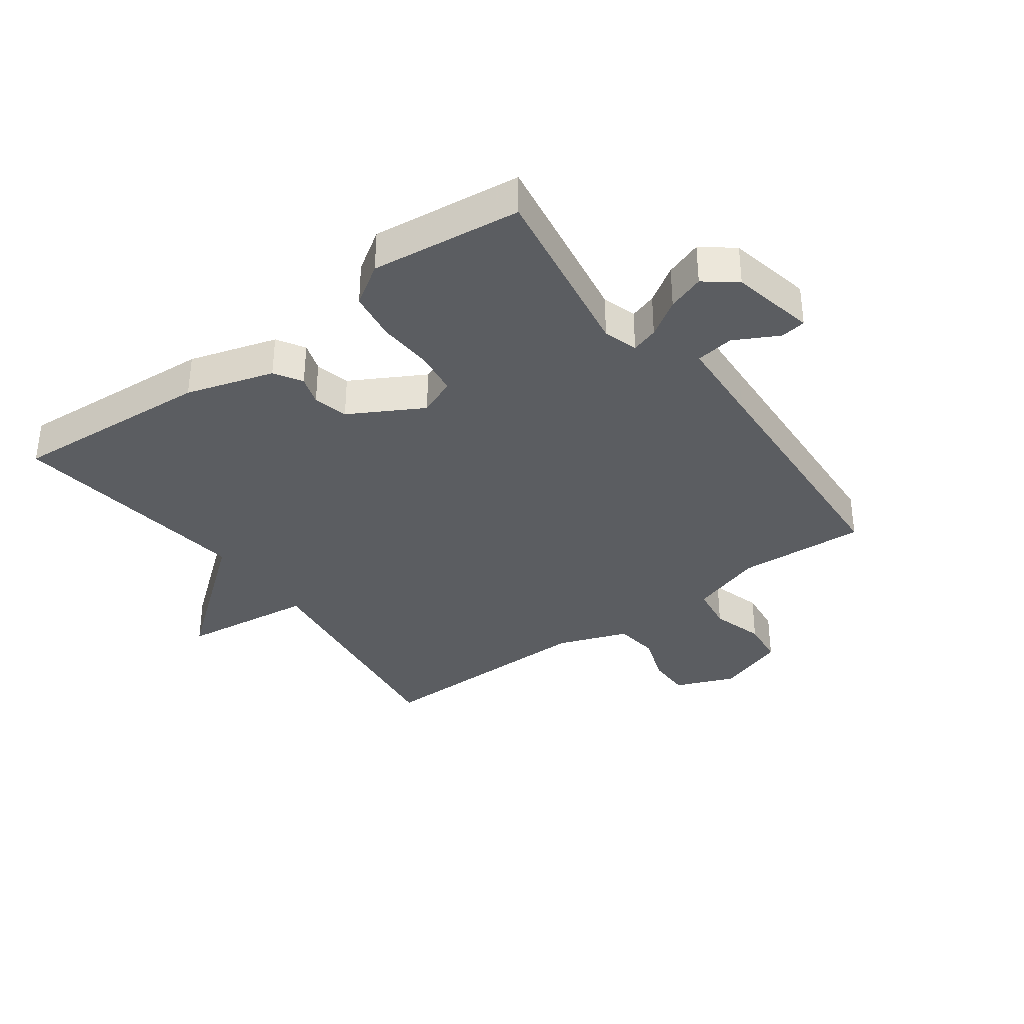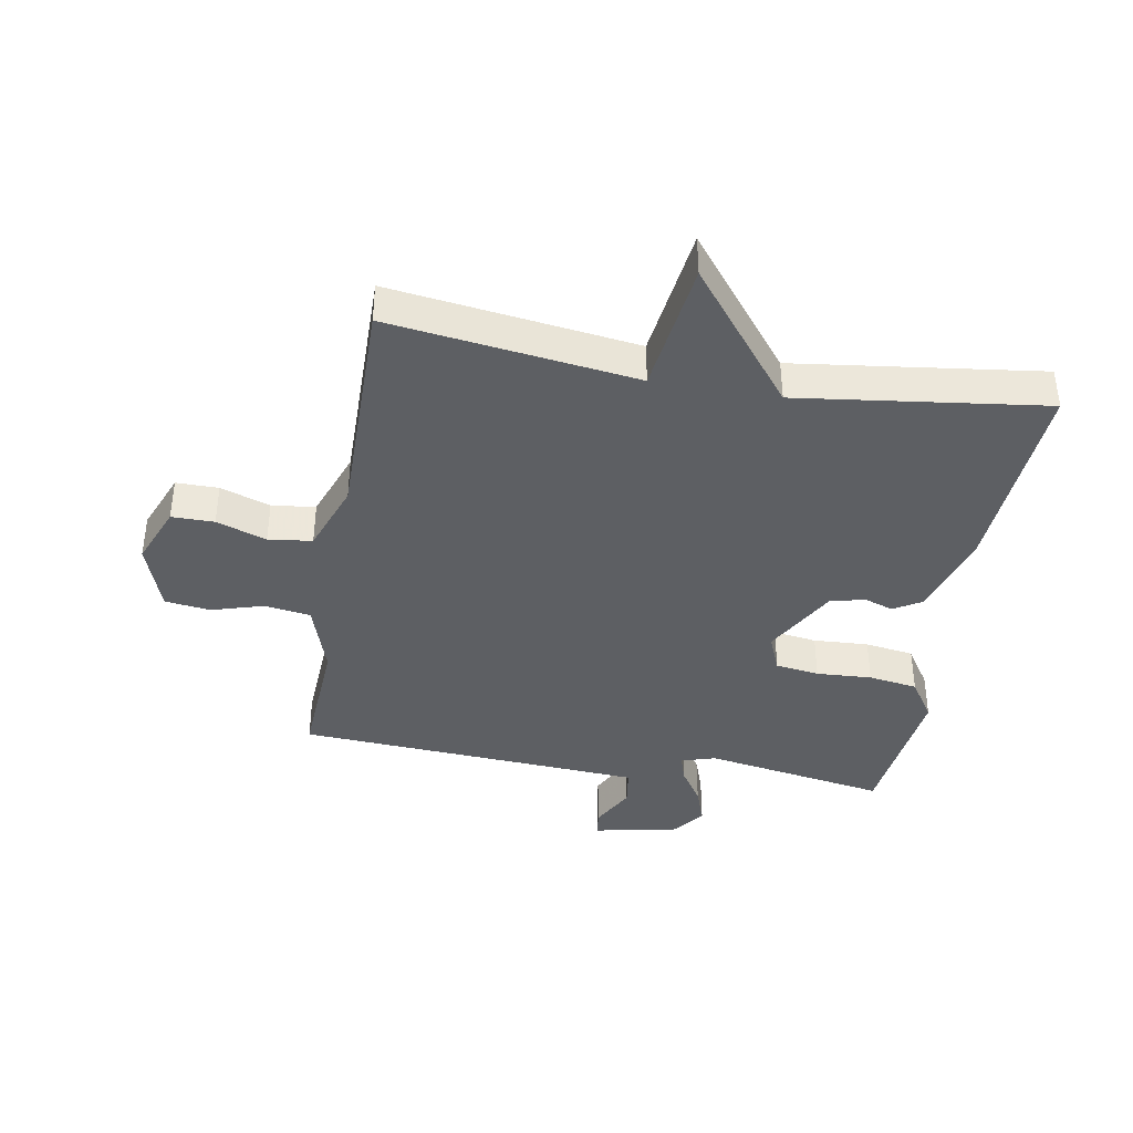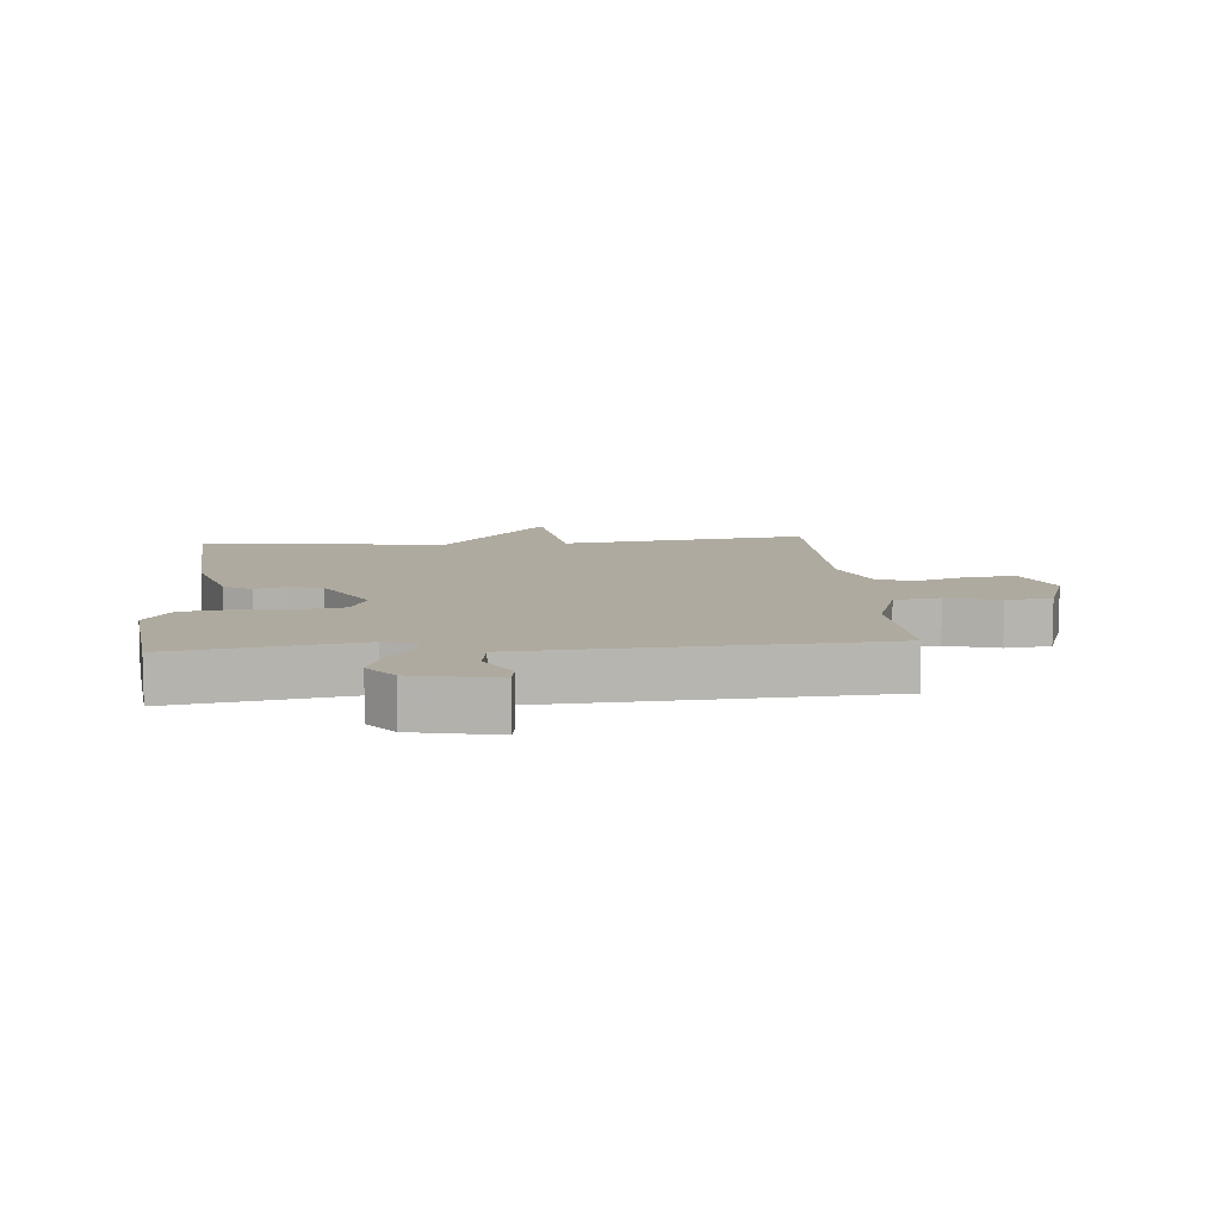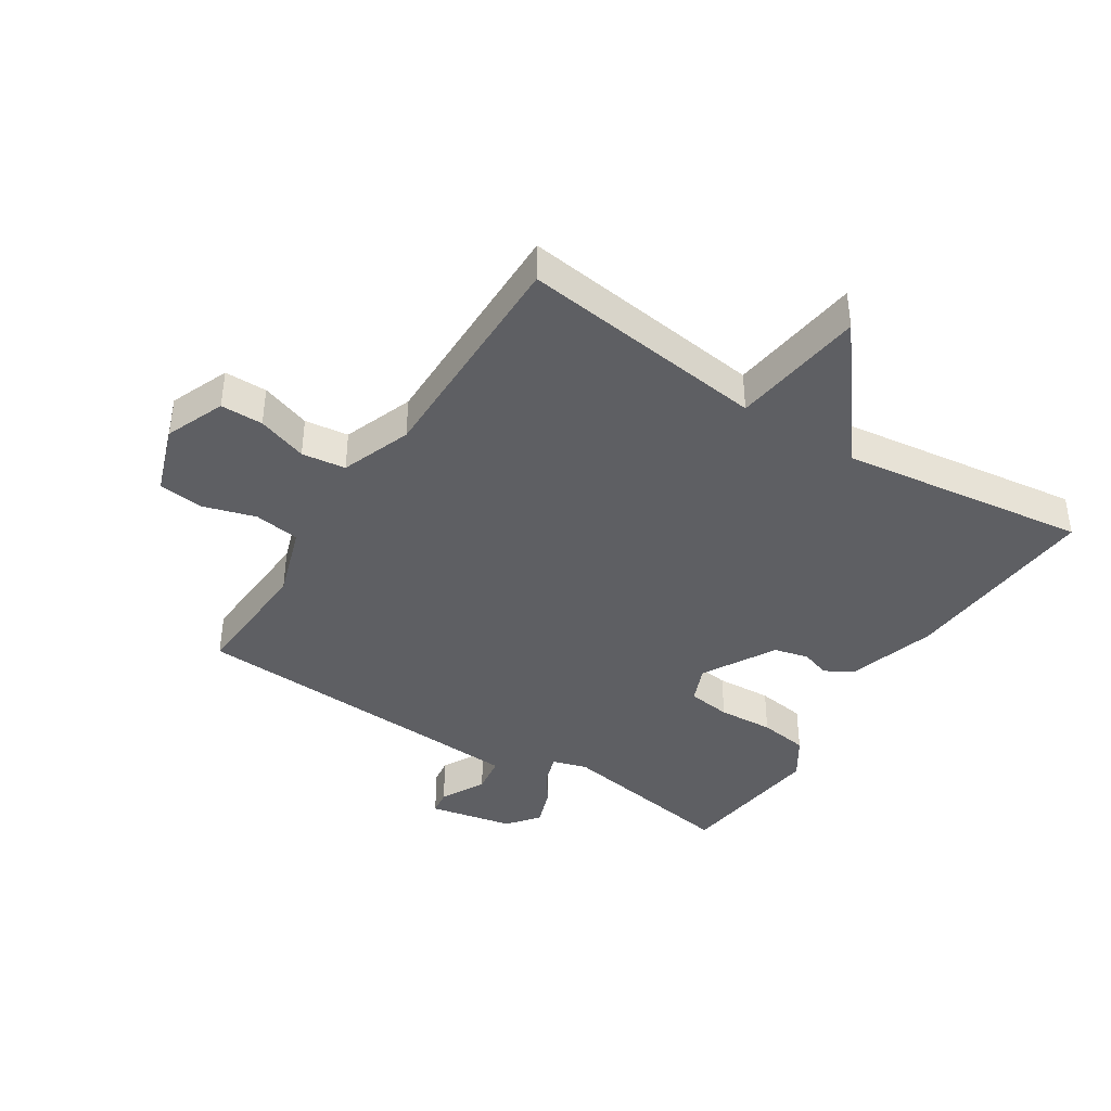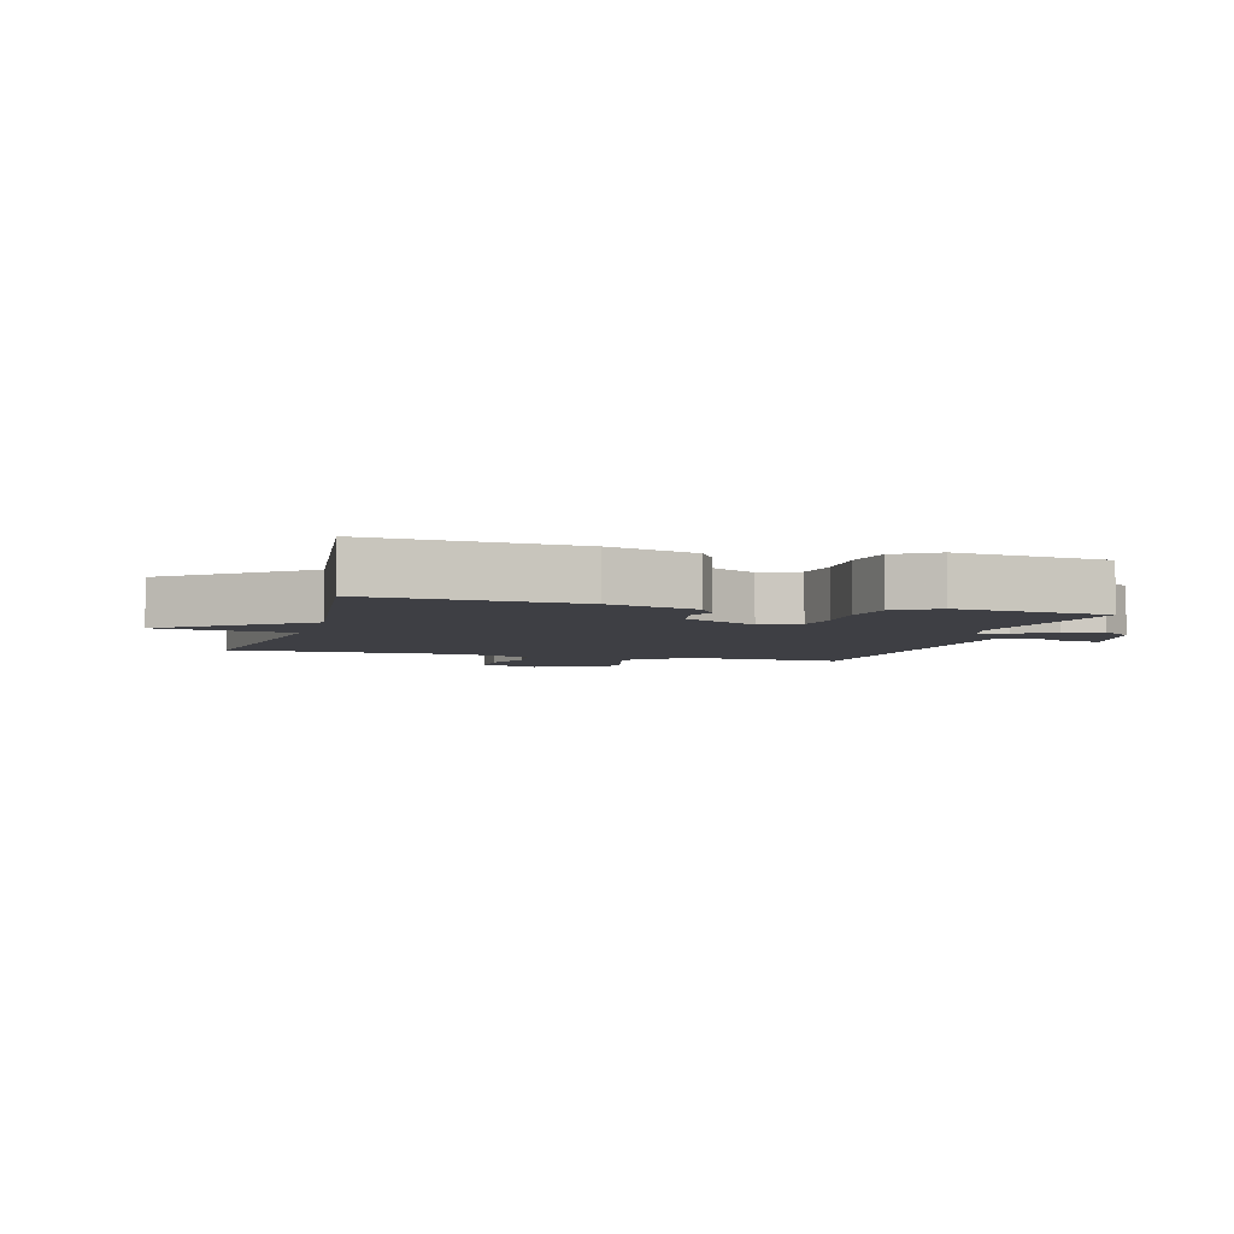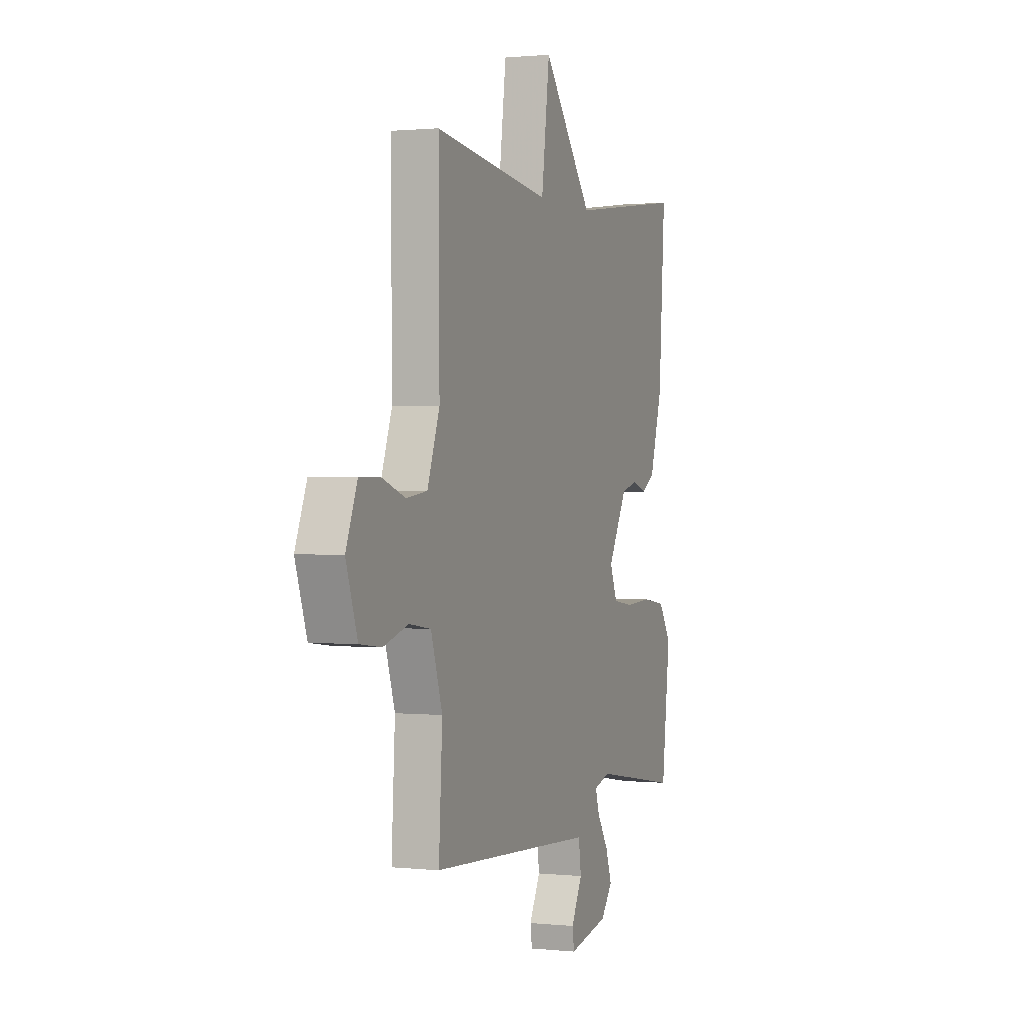
<metadata>
{"format":"obj","ext":"obj","renderer":"f3d","projection":"perspective","resolution":1024,"background":"white","views":[{"elev":-35.5,"azim":126.3,"up":"+Y"},{"elev":-39.8,"azim":-9.9,"up":"+Y"},{"elev":9.5,"azim":175.2,"up":"+Y"},{"elev":-40.6,"azim":-32.6,"up":"+Y"},{"elev":-4.5,"azim":74.0,"up":"+Y"},{"elev":1.0,"azim":-68.9,"up":"+Z"}]}
</metadata>
<code>
v 0.5 0.07 -0.5
v 0.202 0.07 -0.45
v 0.146 0.07 -0.467
v 0.16 0.07 -0.511
v 0.198 0.07 -0.57
v 0.219 0.07 -0.63
v 0.179 0.07 -0.681
v 0.042 0.07 -0.709
v 0.036 0.07 -0.668
v 0.074 0.07 -0.596
v 0.065 0.07 -0.534
v -0.08 0.07 -0.525
v -0.5 0.07 -0.5
v -0.488 0.07 -0.291
v -0.527 0.07 -0.172
v -0.601 0.07 -0.161
v -0.686 0.07 -0.186
v -0.76 0.07 -0.177
v -0.799 0.07 -0.064
v -0.76 0.07 0.032
v -0.691 0.07 0.032
v -0.61 0.07 0.004
v -0.539 0.07 0.013
v -0.497 0.07 0.127
v -0.5 0.07 0.5
v -0.1 0.07 0.448
v -0.072 0.07 0.665
v 0.1 0.07 0.448
v 0.5 0.07 0.5
v 0.478 0.07 0.173
v 0.435 0.07 0.031
v 0.39 0.07 0.004
v 0.342 0.07 0.02
v 0.286 0.07 0.006
v 0.22 0.07 -0.112
v 0.245 0.07 -0.173
v 0.316 0.07 -0.183
v 0.406 0.07 -0.178
v 0.486 0.07 -0.19
v 0.529 0.07 -0.256
v 0.5 0 -0.5
v 0.202 0 -0.45
v 0.146 0 -0.467
v 0.16 0 -0.511
v 0.198 0 -0.57
v 0.219 0 -0.63
v 0.179 0 -0.681
v 0.042 0 -0.709
v 0.036 0 -0.668
v 0.074 0 -0.596
v 0.065 0 -0.534
v -0.08 0 -0.525
v -0.5 0 -0.5
v -0.488 0 -0.291
v -0.527 0 -0.172
v -0.601 0 -0.161
v -0.686 0 -0.186
v -0.76 0 -0.177
v -0.799 0 -0.064
v -0.76 0 0.032
v -0.691 0 0.032
v -0.61 0 0.004
v -0.539 0 0.013
v -0.497 0 0.127
v -0.5 0 0.5
v -0.1 0 0.448
v -0.072 0 0.665
v 0.1 0 0.448
v 0.5 0 0.5
v 0.478 0 0.173
v 0.435 0 0.031
v 0.39 0 0.004
v 0.342 0 0.02
v 0.286 0 0.006
v 0.22 0 -0.112
v 0.245 0 -0.173
v 0.316 0 -0.183
v 0.406 0 -0.178
v 0.486 0 -0.19
v 0.529 0 -0.256
f 40 1 2
f 39 40 2
f 38 39 2
f 37 38 2
f 36 37 2 3
f 35 36 3
f 31 32 33
f 30 31 33
f 29 30 33
f 28 29 33
f 28 33 34
f 27 28 34
f 26 27 34
f 26 34 35
f 25 26 35
f 24 25 35
f 20 21 22
f 19 20 22
f 18 19 22
f 17 18 22
f 16 17 22
f 15 16 22 23
f 24 35 3
f 23 24 3
f 15 23 3
f 14 15 3
f 8 9 10
f 7 8 10
f 6 7 10
f 5 6 10
f 4 5 10
f 4 10 11
f 14 3 4
f 13 14 4
f 12 13 4
f 4 11 12
f 42 41 80
f 42 80 79
f 42 79 78
f 42 78 77
f 43 42 77 76
f 43 76 75
f 73 72 71
f 73 71 70
f 73 70 69
f 73 69 68
f 74 73 68
f 74 68 67
f 74 67 66
f 75 74 66
f 75 66 65
f 75 65 64
f 62 61 60
f 62 60 59
f 62 59 58
f 62 58 57
f 62 57 56
f 63 62 56 55
f 43 75 64
f 43 64 63
f 43 63 55
f 43 55 54
f 50 49 48
f 50 48 47
f 50 47 46
f 50 46 45
f 50 45 44
f 51 50 44
f 44 43 54
f 44 54 53
f 44 53 52
f 52 51 44
f 1 41 42 2
f 2 42 43 3
f 3 43 44 4
f 4 44 45 5
f 5 45 46 6
f 6 46 47 7
f 7 47 48 8
f 8 48 49 9
f 9 49 50 10
f 10 50 51 11
f 11 51 52 12
f 12 52 53 13
f 13 53 54 14
f 14 54 55 15
f 15 55 56 16
f 16 56 57 17
f 17 57 58 18
f 18 58 59 19
f 19 59 60 20
f 20 60 61 21
f 21 61 62 22
f 22 62 63 23
f 23 63 64 24
f 24 64 65 25
f 25 65 66 26
f 26 66 67 27
f 27 67 68 28
f 28 68 69 29
f 29 69 70 30
f 30 70 71 31
f 31 71 72 32
f 32 72 73 33
f 33 73 74 34
f 34 74 75 35
f 35 75 76 36
f 36 76 77 37
f 37 77 78 38
f 38 78 79 39
f 39 79 80 40
f 40 80 41 1

</code>
